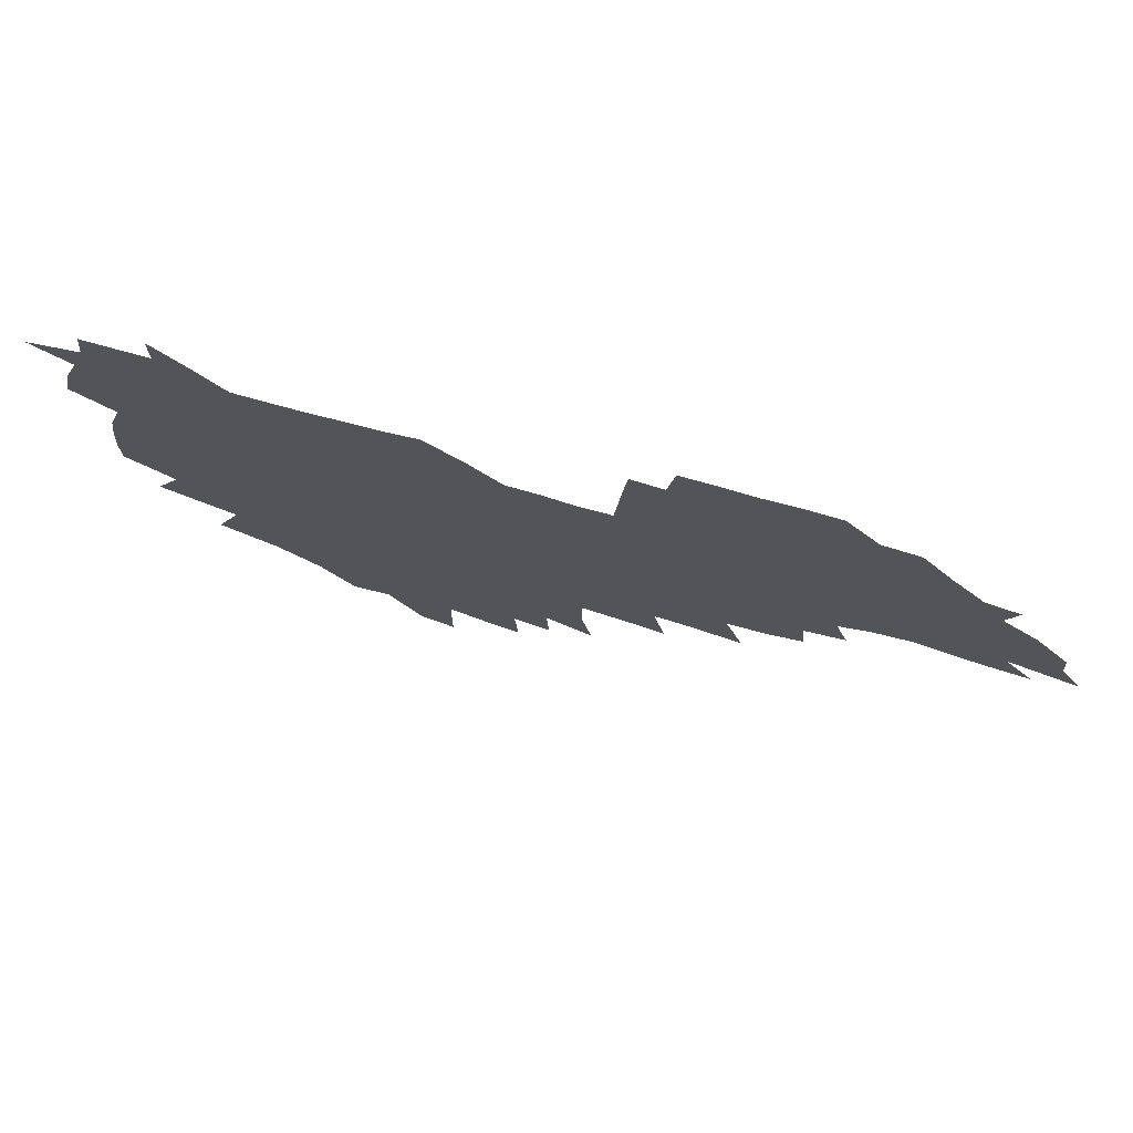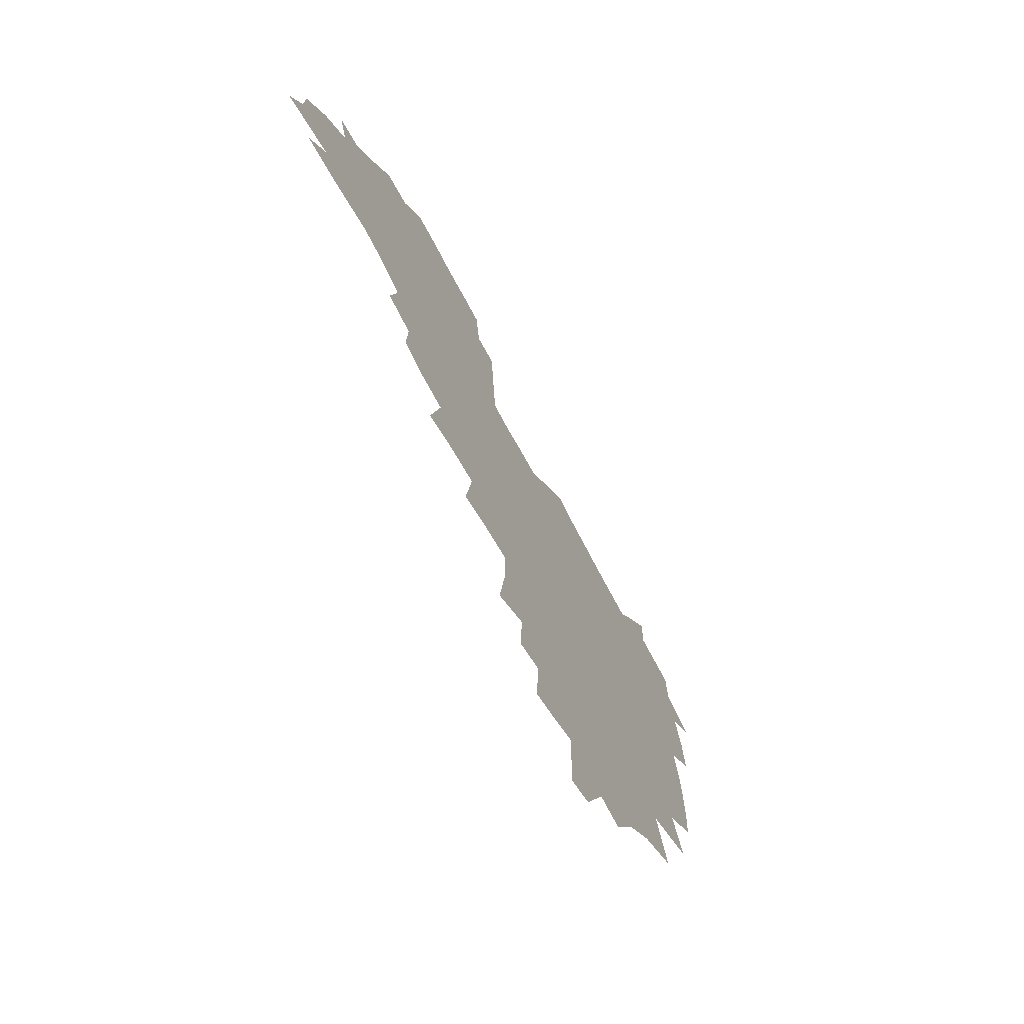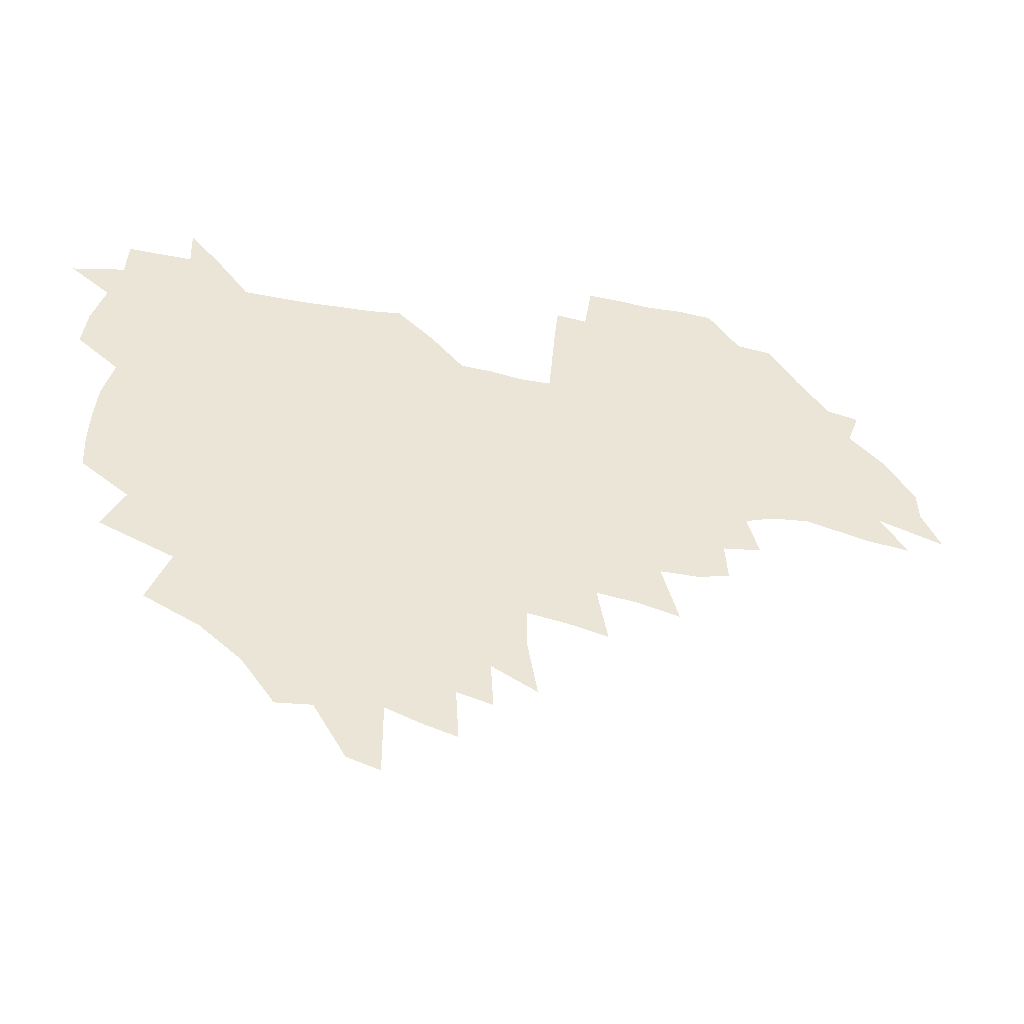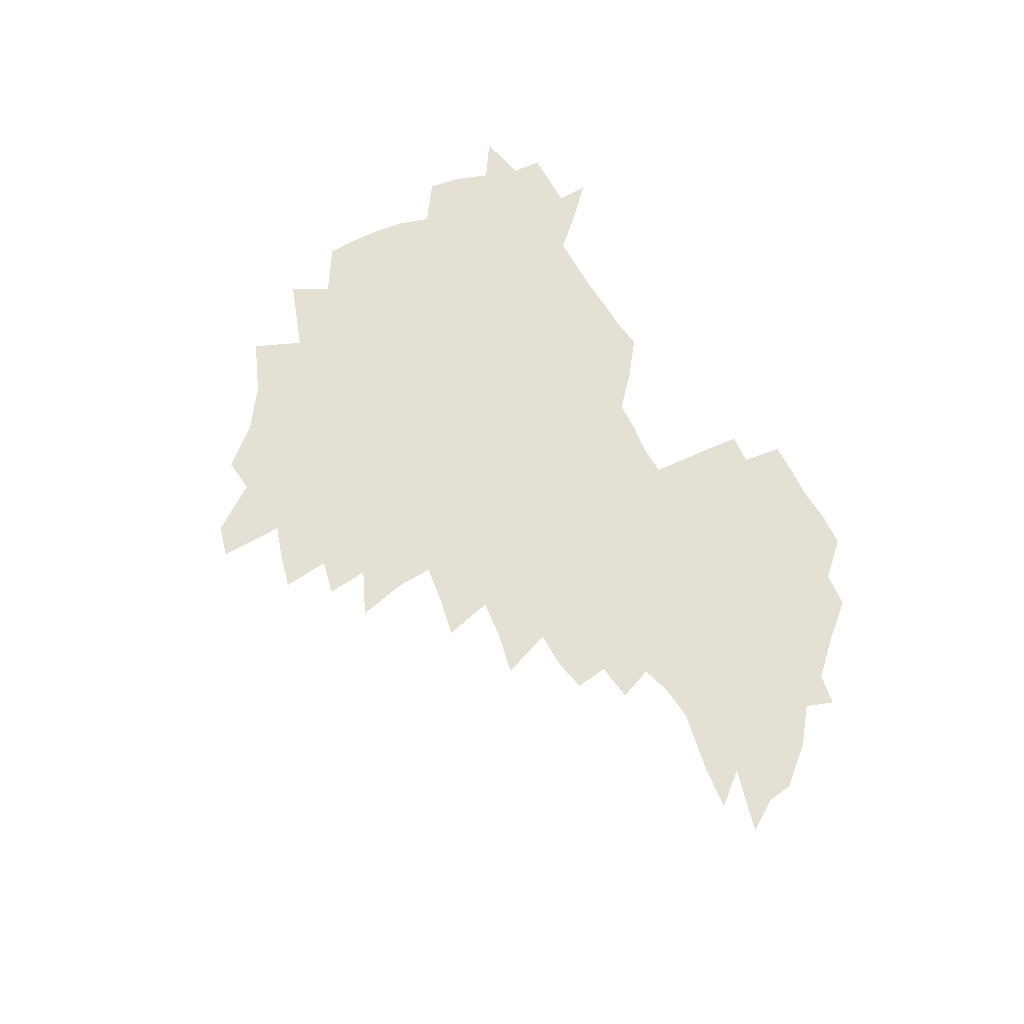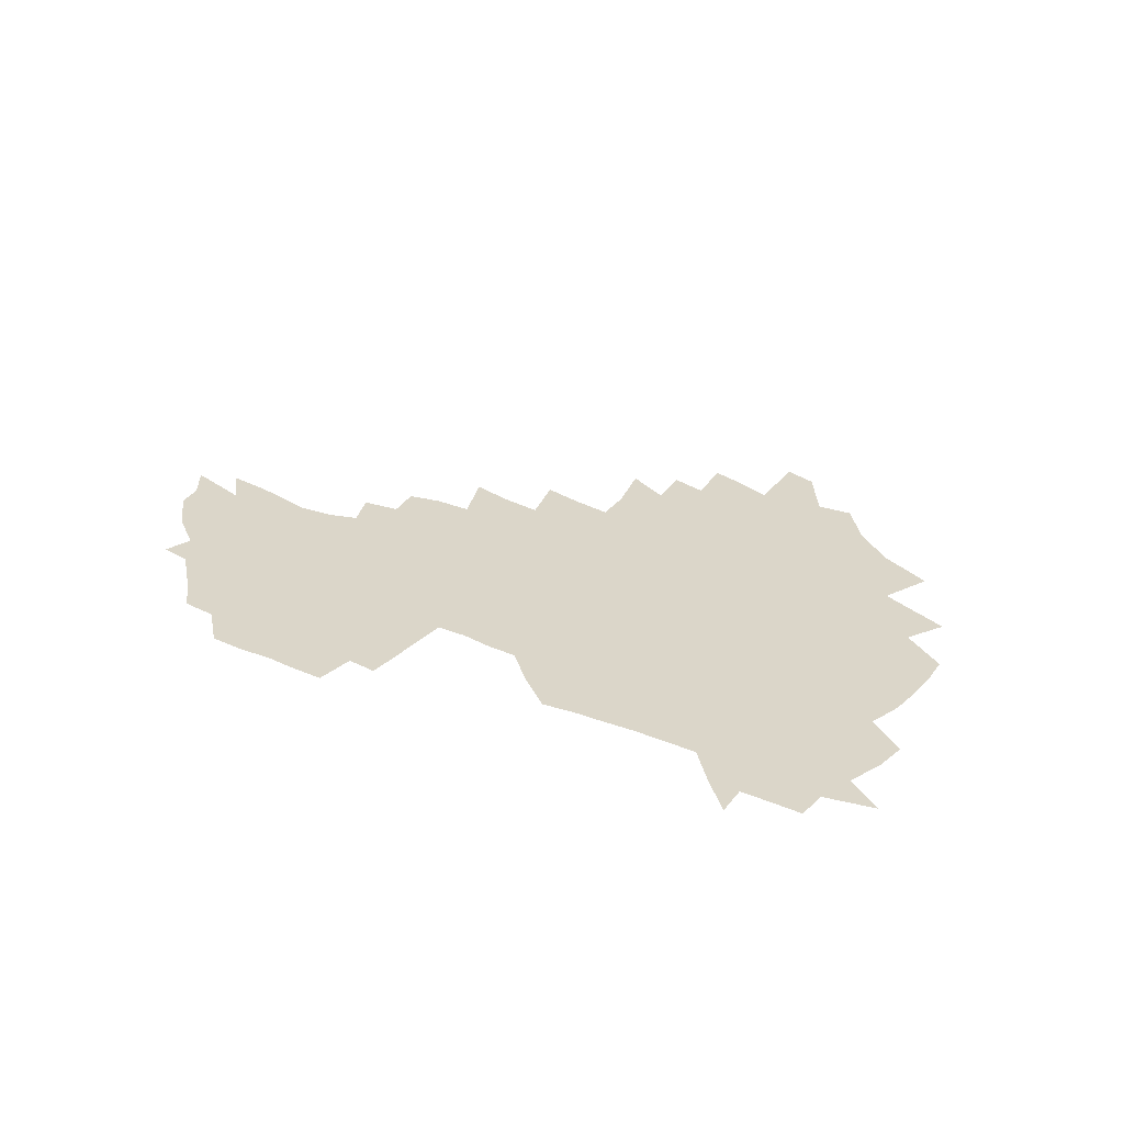
<metadata>
{"format":"obj","ext":"obj","renderer":"f3d","projection":"perspective","resolution":1024,"background":"white","views":[{"elev":72.9,"azim":15.2,"up":"+Y"},{"elev":-62.9,"azim":116.5,"up":"+Y"},{"elev":-37.8,"azim":-13.1,"up":"+Y"},{"elev":66.0,"azim":59.8,"up":"+Z"},{"elev":29.9,"azim":-149.5,"up":"+Z"}]}
</metadata>
<code>
v 205.9 264.7 0
v 214.1 221.9 0
v 216.8 236.5 0
v 223.2 252.8 0
v 228.9 268.9 0
v 230.5 282.9 0
v 223.9 151.5 0
v 223.7 165.2 0
v 224.7 179.1 0
v 226.7 193.3 0
v 232 208.6 0
v 235 223.6 0
v 236.2 238.2 0
v 239.3 253.3 0
v 242.7 268.5 0
v 244.3 282.5 0
v 234.5 120.9 0
v 244.7 137.7 0
v 248.6 152.3 0
v 249.1 166.2 0
v 247.3 180.2 0
v 247.6 194.5 0
v 248.6 208.8 0
v 252.6 224.1 0
v 252.5 238.5 0
v 253.8 253 0
v 255.8 267.4 0
v 258.8 282.3 0
v 258.6 297.1 0
v 256.9 86.2 0
v 267.2 108.2 0
v 268.5 123.8 0
v 275 140 0
v 278 154 0
v 273.7 167.3 0
v 269.1 181.1 0
v 265.1 195.1 0
v 267.3 209.5 0
v 269.1 224.1 0
v 269.3 238.5 0
v 270.5 253.1 0
v 272.1 267.6 0
v 273.3 282 0
v 281.3 74.94 0
v 287.8 95.58 0
v 288.5 110.7 0
v 290 126 0
v 292.7 141.1 0
v 292.1 154.5 0
v 293.8 168.2 0
v 289.4 181.8 0
v 286 195.7 0
v 285.3 209.8 0
v 283.7 224.1 0
v 284.8 238.3 0
v 285.1 252.6 0
v 286.4 266.9 0
v 299.9 60.68 0
v 303.5 81.42 0
v 303.3 96.09 0
v 304.9 112 0
v 306.2 127 0
v 308.2 141.9 0
v 307.3 155.1 0
v 309 168.8 0
v 308.7 182 0
v 305 195.8 0
v 304.2 209.7 0
v 302.8 223.8 0
v 301.3 238.1 0
v 301.6 252.3 0
v 301.5 266.5 0
v 314.9 41.71 0
v 317.7 65.36 0
v 318.5 82.2 0
v 319 97.59 0
v 319.7 112.7 0
v 320.8 127.6 0
v 323 143.1 0
v 323.8 156.6 0
v 322.9 169.3 0
v 322.6 182.5 0
v 322.3 195.9 0
v 320.8 209.6 0
v 320.9 223.3 0
v 318.7 237.6 0
v 317.5 252 0
v 316.8 266.3 0
v 331.1 42.92 0
v 332.8 67.23 0
v 333.4 83.65 0
v 333.6 98.38 0
v 335.1 114.9 0
v 335.3 128.6 0
v 335.7 142.2 0
v 336.1 156.1 0
v 337.2 170.1 0
v 336.7 182.9 0
v 336.2 196 0
v 335 209.8 0
v 334.4 223.6 0
v 333.9 237.5 0
v 333.2 251.6 0
v 331.1 267 0
v 345.7 20.02 0
v 346.4 47.22 0
v 346.9 66.62 0
v 347.4 84.02 0
v 347.5 98.43 0
v 348.3 114.6 0
v 348.5 127.6 0
v 349 142.3 0
v 349.4 156.7 0
v 349.6 170.3 0
v 349.6 183 0
v 349.1 196.4 0
v 348.6 210 0
v 347.8 223.9 0
v 348.1 237.7 0
v 347.2 251.8 0
v 345.7 267.3 0
v 360.5 15.62 0
v 360.7 45.94 0
v 361.3 62.69 0
v 361.2 82.17 0
v 361.4 98.21 0
v 361.6 113.3 0
v 362 127.7 0
v 362.3 141.8 0
v 362.6 155.8 0
v 362.8 169.5 0
v 362.6 183.1 0
v 362.5 196.6 0
v 362.2 210.3 0
v 362.1 224 0
v 361.6 238.3 0
v 360.7 252.8 0
v 360 268.8 0
v 361 286 0
v 376.6 40.38 0
v 375.9 61.18 0
v 375 81.91 0
v 375.4 96.43 0
v 375.6 111.4 0
v 375.6 126.6 0
v 376.3 140.3 0
v 376.4 154.6 0
v 376 169.6 0
v 376 183 0
v 376 196.6 0
v 375.8 210.4 0
v 375.8 224.4 0
v 376.2 240.3 0
v 376.1 256 0
v 392.4 35.99 0
v 391.1 58 0
v 389.9 78.17 0
v 389.8 94.35 0
v 389.8 110 0
v 390 124.7 0
v 390.8 138.6 0
v 390.8 153.1 0
v 389.3 169.4 0
v 389.3 183 0
v 389.5 196.6 0
v 389.6 210.5 0
v 389.8 224.6 0
v 391 241.6 0
v 407.2 53.93 0
v 406 73.39 0
v 404.5 92.16 0
v 405.5 106.9 0
v 405.6 122.1 0
v 406.1 136.8 0
v 405.4 152.3 0
v 404.7 167.5 0
v 403.9 182.3 0
v 403.4 196.6 0
v 403.4 210.4 0
v 403.7 224.2 0
v 405.1 240.9 0
v 426.6 63.21 0
v 422.1 86.45 0
v 422 103.7 0
v 423.4 118.3 0
v 421.2 136.2 0
v 420.7 151.1 0
v 419.1 167.2 0
v 418.3 181.9 0
v 417.3 196.6 0
v 417.3 210.3 0
v 417.8 224.3 0
v 419.1 238.8 0
v 440.6 100.8 0
v 438.3 119.6 0
v 437.5 134.8 0
v 435.7 150.8 0
v 433.6 167.2 0
v 433 181.4 0
v 431.1 196.7 0
v 432 210.3 0
v 431.8 224.1 0
v 433.6 238.8 0
v 435 253.3 0
v 436.6 270.3 0
v 438.2 284.1 0
v 458.7 96.7 0
v 453.8 119.7 0
v 452.4 135.6 0
v 450.3 151.7 0
v 448.4 167.3 0
v 447.3 181.8 0
v 445.8 196.4 0
v 446.5 210.1 0
v 445.6 224 0
v 447.1 238.1 0
v 448.6 252.5 0
v 450.5 268.1 0
v 452.1 282.7 0
v 455.2 300.9 0
v 472.1 117.4 0
v 467.8 136.5 0
v 465.4 152.4 0
v 462.4 168.6 0
v 461.5 182.6 0
v 461.4 196.6 0
v 460.1 210.6 0
v 458.5 223.8 0
v 462.4 238.8 0
v 464.1 253.4 0
v 464.6 267.4 0
v 466.4 282.3 0
v 470.1 300.4 0
v 492.1 112.7 0
v 484 136.5 0
v 480.8 153.2 0
v 479.2 168 0
v 476.8 182.9 0
v 476.5 196.9 0
v 476.2 210.8 0
v 476.2 224.8 0
v 478 239.2 0
v 478.3 253.2 0
v 480.2 267.9 0
v 482.2 283 0
v 484.8 299.2 0
v 501.5 136.3 0
v 497.1 153.9 0
v 493.9 169.3 0
v 492 183.5 0
v 491.4 197.3 0
v 491.8 211.1 0
v 491.8 225 0
v 492.8 239.1 0
v 494 253.3 0
v 497 268.6 0
v 497.6 282.8 0
v 501.1 299.7 0
v 516.6 139.2 0
v 515.1 154.6 0
v 510.3 170.4 0
v 508.3 184.3 0
v 504.8 198.3 0
v 505.1 211.2 0
v 507.7 225.3 0
v 507.5 238.9 0
v 509 253 0
v 512.6 268.3 0
v 511.9 282.1 0
v 516.4 298.6 0
v 532.7 156.6 0
v 527.1 172.6 0
v 524.2 185.7 0
v 523.4 198.7 0
v 521.2 211.9 0
v 522.2 225.1 0
v 521.4 238.6 0
v 523.3 252.3 0
v 526.4 267.2 0
v 530.6 282.8 0
v 540.5 176.4 0
v 538.6 187.4 0
v 537.5 199.6 0
v 536.1 212.2 0
v 535.8 225 0
v 540.1 238.6 0
v 539.7 252 0
v 542.6 266.1 0
v 546.6 281.1 0
v 557.3 177.7 0
v 554.2 188.8 0
v 552.1 200.2 0
v 551.3 212.1 0
v 552.9 224.5 0
v 555.8 237.4 0
v 557 250.8 0
v 560 264.6 0
v 586.7 171.3 0
v 570.3 188.7 0
v 568.2 200 0
v 567.7 211.4 0
v 569.5 223.2 0
v 569.5 235.9 0
v 574.4 248.8 0
v 606.7 168.8 0
v 594.3 184.3 0
v 587.5 197.9 0
v 584 210.2 0
v 583.8 221.6 0
v 584 233.4 0
v 589 246 0
v 624.6 175.5 0
v 615.5 190.7 0
v 614.4 202.5 0
v 600 220.4 0
f 4 5 1
f 11 12 2
f 2 12 3
f 12 13 3
f 3 13 4
f 13 14 4
f 4 14 5
f 14 15 5
f 5 15 6
f 15 16 6
f 18 19 7
f 7 19 8
f 19 20 8
f 8 20 9
f 20 21 9
f 9 21 10
f 21 22 10
f 10 22 11
f 22 23 11
f 11 23 12
f 23 24 12
f 12 24 13
f 24 25 13
f 13 25 14
f 25 26 14
f 14 26 15
f 26 27 15
f 15 27 16
f 27 28 16
f 31 32 17
f 17 32 18
f 32 33 18
f 18 33 19
f 33 34 19
f 19 34 20
f 34 35 20
f 20 35 21
f 35 36 21
f 21 36 22
f 36 37 22
f 22 37 23
f 37 38 23
f 23 38 24
f 38 39 24
f 24 39 25
f 39 40 25
f 25 40 26
f 40 41 26
f 26 41 27
f 41 42 27
f 27 42 28
f 42 43 28
f 28 43 29
f 44 45 30
f 30 45 31
f 45 46 31
f 31 46 32
f 46 47 32
f 32 47 33
f 47 48 33
f 33 48 34
f 48 49 34
f 34 49 35
f 49 50 35
f 35 50 36
f 50 51 36
f 36 51 37
f 51 52 37
f 37 52 38
f 52 53 38
f 38 53 39
f 53 54 39
f 39 54 40
f 54 55 40
f 40 55 41
f 55 56 41
f 41 56 42
f 56 57 42
f 42 57 43
f 58 59 44
f 44 59 45
f 59 60 45
f 45 60 46
f 60 61 46
f 46 61 47
f 61 62 47
f 47 62 48
f 62 63 48
f 48 63 49
f 63 64 49
f 49 64 50
f 64 65 50
f 50 65 51
f 65 66 51
f 51 66 52
f 66 67 52
f 52 67 53
f 67 68 53
f 53 68 54
f 68 69 54
f 54 69 55
f 69 70 55
f 55 70 56
f 70 71 56
f 56 71 57
f 71 72 57
f 73 74 58
f 58 74 59
f 74 75 59
f 59 75 60
f 75 76 60
f 60 76 61
f 76 77 61
f 61 77 62
f 77 78 62
f 62 78 63
f 78 79 63
f 63 79 64
f 79 80 64
f 64 80 65
f 80 81 65
f 65 81 66
f 81 82 66
f 66 82 67
f 82 83 67
f 67 83 68
f 83 84 68
f 68 84 69
f 84 85 69
f 69 85 70
f 85 86 70
f 70 86 71
f 86 87 71
f 71 87 72
f 87 88 72
f 73 89 74
f 89 90 74
f 74 90 75
f 90 91 75
f 75 91 76
f 91 92 76
f 76 92 77
f 92 93 77
f 77 93 78
f 93 94 78
f 78 94 79
f 94 95 79
f 79 95 80
f 95 96 80
f 80 96 81
f 96 97 81
f 81 97 82
f 97 98 82
f 82 98 83
f 98 99 83
f 83 99 84
f 99 100 84
f 84 100 85
f 100 101 85
f 85 101 86
f 101 102 86
f 86 102 87
f 102 103 87
f 87 103 88
f 103 104 88
f 105 106 89
f 89 106 90
f 106 107 90
f 90 107 91
f 107 108 91
f 91 108 92
f 108 109 92
f 92 109 93
f 109 110 93
f 93 110 94
f 110 111 94
f 94 111 95
f 111 112 95
f 95 112 96
f 112 113 96
f 96 113 97
f 113 114 97
f 97 114 98
f 114 115 98
f 98 115 99
f 115 116 99
f 99 116 100
f 116 117 100
f 100 117 101
f 117 118 101
f 101 118 102
f 118 119 102
f 102 119 103
f 119 120 103
f 103 120 104
f 120 121 104
f 105 122 106
f 122 123 106
f 106 123 107
f 123 124 107
f 107 124 108
f 124 125 108
f 108 125 109
f 125 126 109
f 109 126 110
f 126 127 110
f 110 127 111
f 127 128 111
f 111 128 112
f 128 129 112
f 112 129 113
f 129 130 113
f 113 130 114
f 130 131 114
f 114 131 115
f 131 132 115
f 115 132 116
f 132 133 116
f 116 133 117
f 133 134 117
f 117 134 118
f 134 135 118
f 118 135 119
f 135 136 119
f 119 136 120
f 136 137 120
f 120 137 121
f 137 138 121
f 123 140 124
f 140 141 124
f 124 141 125
f 141 142 125
f 125 142 126
f 142 143 126
f 126 143 127
f 143 144 127
f 127 144 128
f 144 145 128
f 128 145 129
f 145 146 129
f 129 146 130
f 146 147 130
f 130 147 131
f 147 148 131
f 131 148 132
f 148 149 132
f 132 149 133
f 149 150 133
f 133 150 134
f 150 151 134
f 134 151 135
f 151 152 135
f 135 152 136
f 152 153 136
f 136 153 137
f 153 154 137
f 137 154 138
f 140 155 141
f 155 156 141
f 141 156 142
f 156 157 142
f 142 157 143
f 157 158 143
f 143 158 144
f 158 159 144
f 144 159 145
f 159 160 145
f 145 160 146
f 160 161 146
f 146 161 147
f 161 162 147
f 147 162 148
f 162 163 148
f 148 163 149
f 163 164 149
f 149 164 150
f 164 165 150
f 150 165 151
f 165 166 151
f 151 166 152
f 166 167 152
f 152 167 153
f 167 168 153
f 153 168 154
f 156 169 157
f 169 170 157
f 157 170 158
f 170 171 158
f 158 171 159
f 171 172 159
f 159 172 160
f 172 173 160
f 160 173 161
f 173 174 161
f 161 174 162
f 174 175 162
f 162 175 163
f 175 176 163
f 163 176 164
f 176 177 164
f 164 177 165
f 177 178 165
f 165 178 166
f 178 179 166
f 166 179 167
f 179 180 167
f 167 180 168
f 180 181 168
f 170 182 171
f 182 183 171
f 171 183 172
f 183 184 172
f 172 184 173
f 184 185 173
f 173 185 174
f 185 186 174
f 174 186 175
f 186 187 175
f 175 187 176
f 187 188 176
f 176 188 177
f 188 189 177
f 177 189 178
f 189 190 178
f 178 190 179
f 190 191 179
f 179 191 180
f 191 192 180
f 180 192 181
f 192 193 181
f 184 194 185
f 194 195 185
f 185 195 186
f 195 196 186
f 186 196 187
f 196 197 187
f 187 197 188
f 197 198 188
f 188 198 189
f 198 199 189
f 189 199 190
f 199 200 190
f 190 200 191
f 200 201 191
f 191 201 192
f 201 202 192
f 192 202 193
f 202 203 193
f 194 207 195
f 207 208 195
f 195 208 196
f 208 209 196
f 196 209 197
f 209 210 197
f 197 210 198
f 210 211 198
f 198 211 199
f 211 212 199
f 199 212 200
f 212 213 200
f 200 213 201
f 213 214 201
f 201 214 202
f 214 215 202
f 202 215 203
f 215 216 203
f 203 216 204
f 216 217 204
f 204 217 205
f 217 218 205
f 205 218 206
f 218 219 206
f 208 221 209
f 221 222 209
f 209 222 210
f 222 223 210
f 210 223 211
f 223 224 211
f 211 224 212
f 224 225 212
f 212 225 213
f 225 226 213
f 213 226 214
f 226 227 214
f 214 227 215
f 227 228 215
f 215 228 216
f 228 229 216
f 216 229 217
f 229 230 217
f 217 230 218
f 230 231 218
f 218 231 219
f 231 232 219
f 219 232 220
f 232 233 220
f 221 234 222
f 234 235 222
f 222 235 223
f 235 236 223
f 223 236 224
f 236 237 224
f 224 237 225
f 237 238 225
f 225 238 226
f 238 239 226
f 226 239 227
f 239 240 227
f 227 240 228
f 240 241 228
f 228 241 229
f 241 242 229
f 229 242 230
f 242 243 230
f 230 243 231
f 243 244 231
f 231 244 232
f 244 245 232
f 232 245 233
f 245 246 233
f 235 247 236
f 247 248 236
f 236 248 237
f 248 249 237
f 237 249 238
f 249 250 238
f 238 250 239
f 250 251 239
f 239 251 240
f 251 252 240
f 240 252 241
f 252 253 241
f 241 253 242
f 253 254 242
f 242 254 243
f 254 255 243
f 243 255 244
f 255 256 244
f 244 256 245
f 256 257 245
f 245 257 246
f 257 258 246
f 247 259 248
f 259 260 248
f 248 260 249
f 260 261 249
f 249 261 250
f 261 262 250
f 250 262 251
f 262 263 251
f 251 263 252
f 263 264 252
f 252 264 253
f 264 265 253
f 253 265 254
f 265 266 254
f 254 266 255
f 266 267 255
f 255 267 256
f 267 268 256
f 256 268 257
f 268 269 257
f 257 269 258
f 269 270 258
f 260 271 261
f 271 272 261
f 261 272 262
f 272 273 262
f 262 273 263
f 273 274 263
f 263 274 264
f 274 275 264
f 264 275 265
f 275 276 265
f 265 276 266
f 276 277 266
f 266 277 267
f 277 278 267
f 267 278 268
f 278 279 268
f 268 279 269
f 279 280 269
f 269 280 270
f 272 281 273
f 281 282 273
f 273 282 274
f 282 283 274
f 274 283 275
f 283 284 275
f 275 284 276
f 284 285 276
f 276 285 277
f 285 286 277
f 277 286 278
f 286 287 278
f 278 287 279
f 287 288 279
f 279 288 280
f 288 289 280
f 281 290 282
f 290 291 282
f 282 291 283
f 291 292 283
f 283 292 284
f 292 293 284
f 284 293 285
f 293 294 285
f 285 294 286
f 294 295 286
f 286 295 287
f 295 296 287
f 287 296 288
f 296 297 288
f 288 297 289
f 290 298 291
f 298 299 291
f 291 299 292
f 299 300 292
f 292 300 293
f 300 301 293
f 293 301 294
f 301 302 294
f 294 302 295
f 302 303 295
f 295 303 296
f 303 304 296
f 296 304 297
f 298 305 299
f 305 306 299
f 299 306 300
f 306 307 300
f 300 307 301
f 307 308 301
f 301 308 302
f 308 309 302
f 302 309 303
f 309 310 303
f 303 310 304
f 310 311 304
f 306 312 307
f 312 313 307
f 307 313 308
f 313 314 308
f 308 314 309
f 314 315 309
f 309 315 310

</code>
